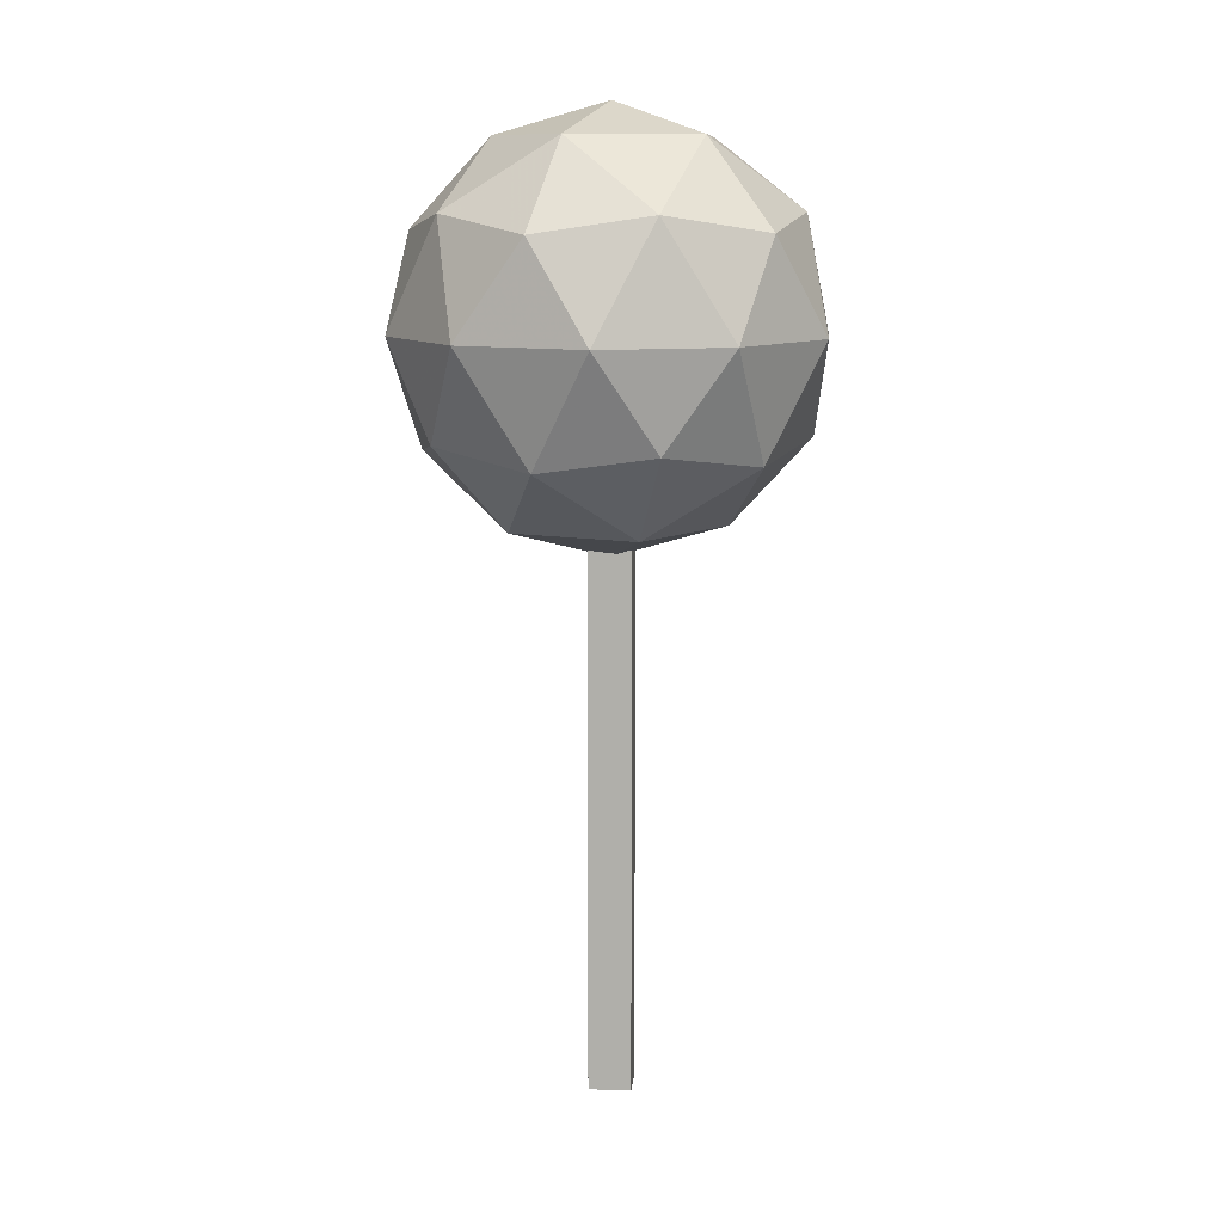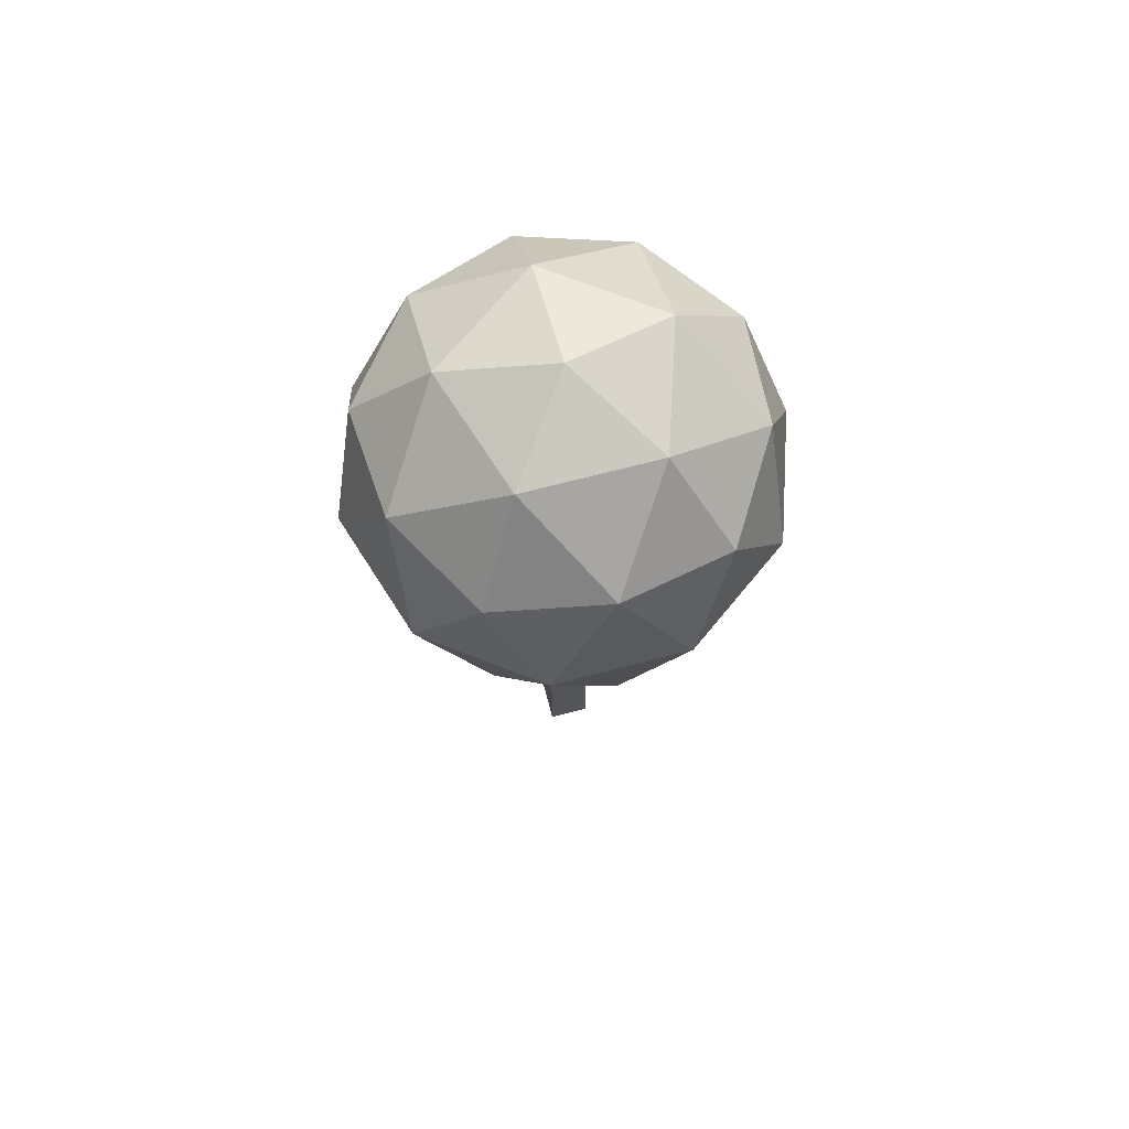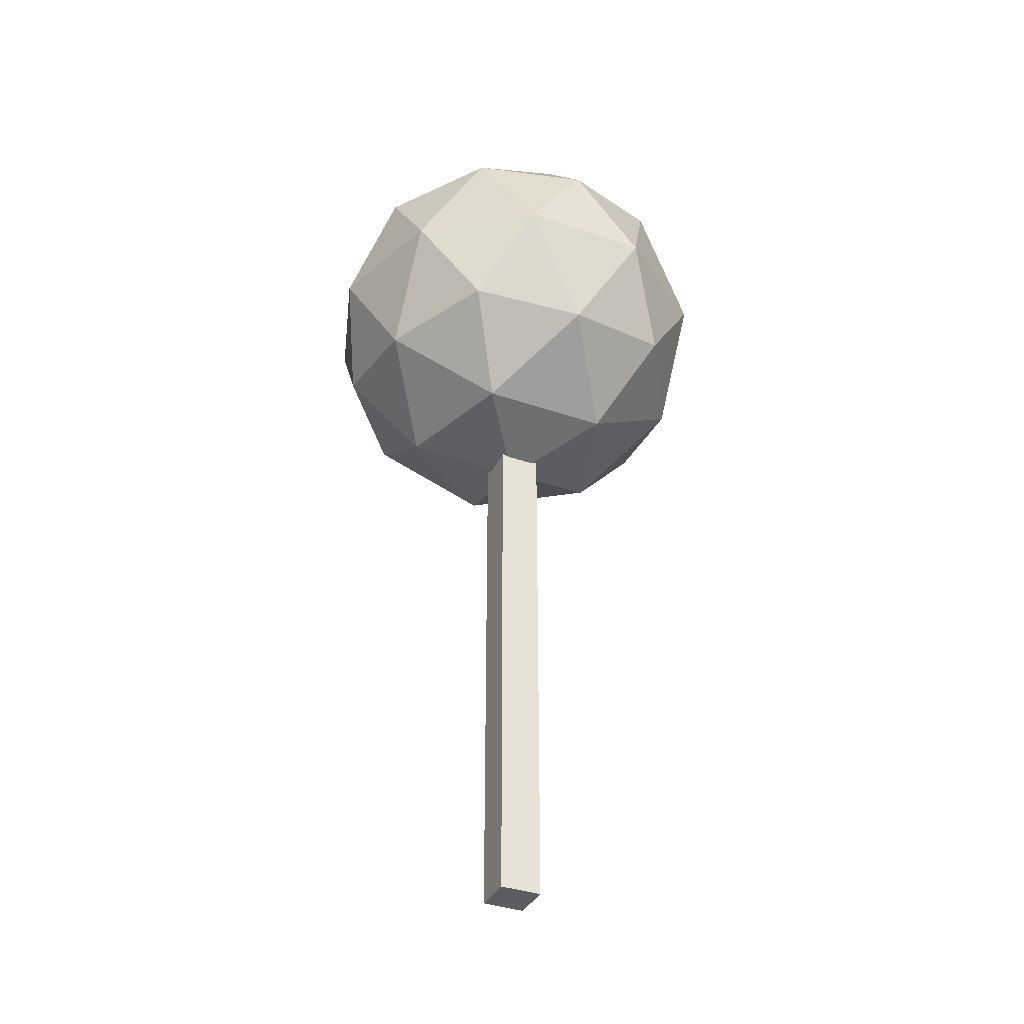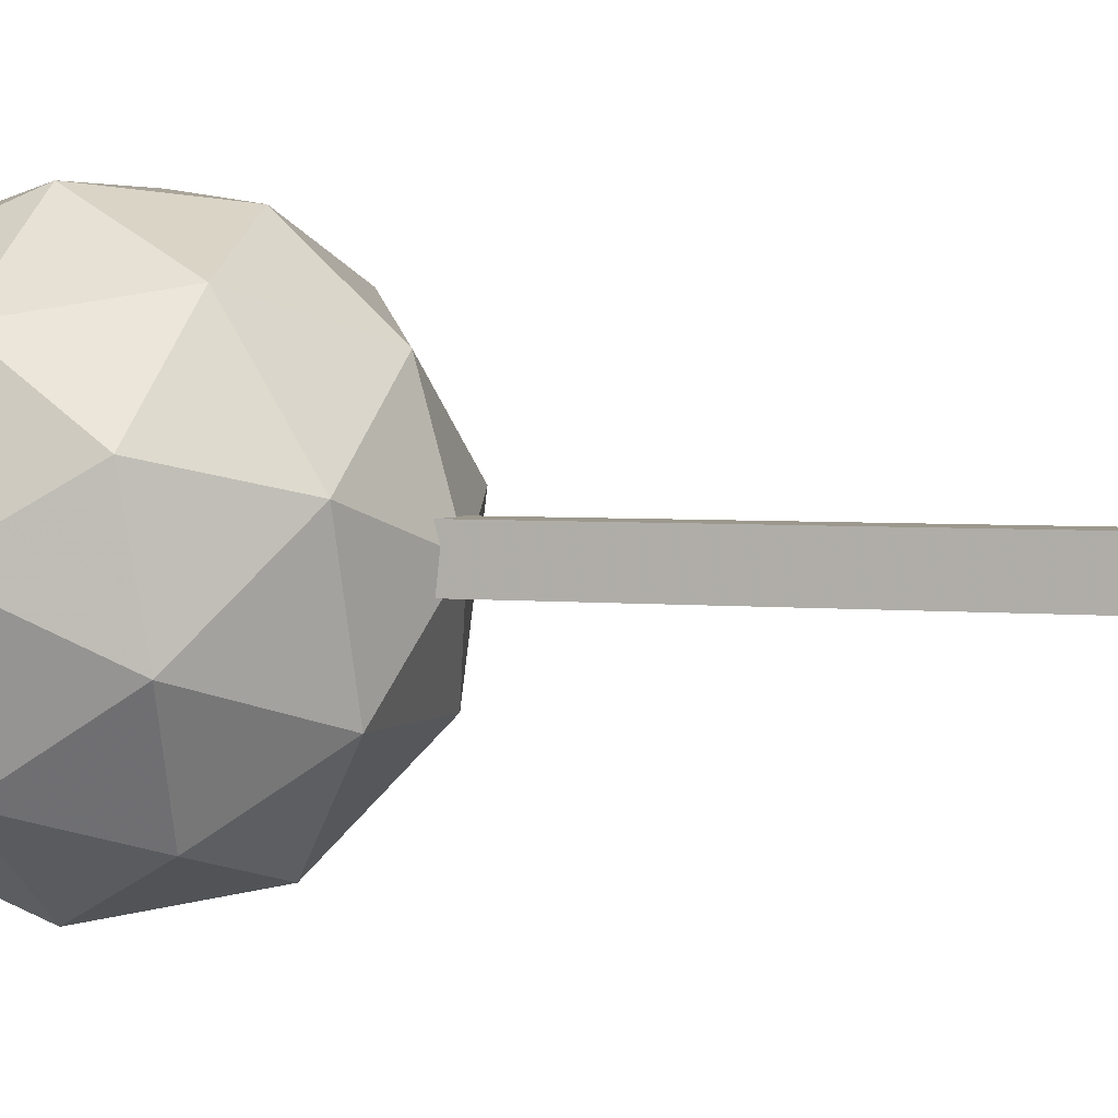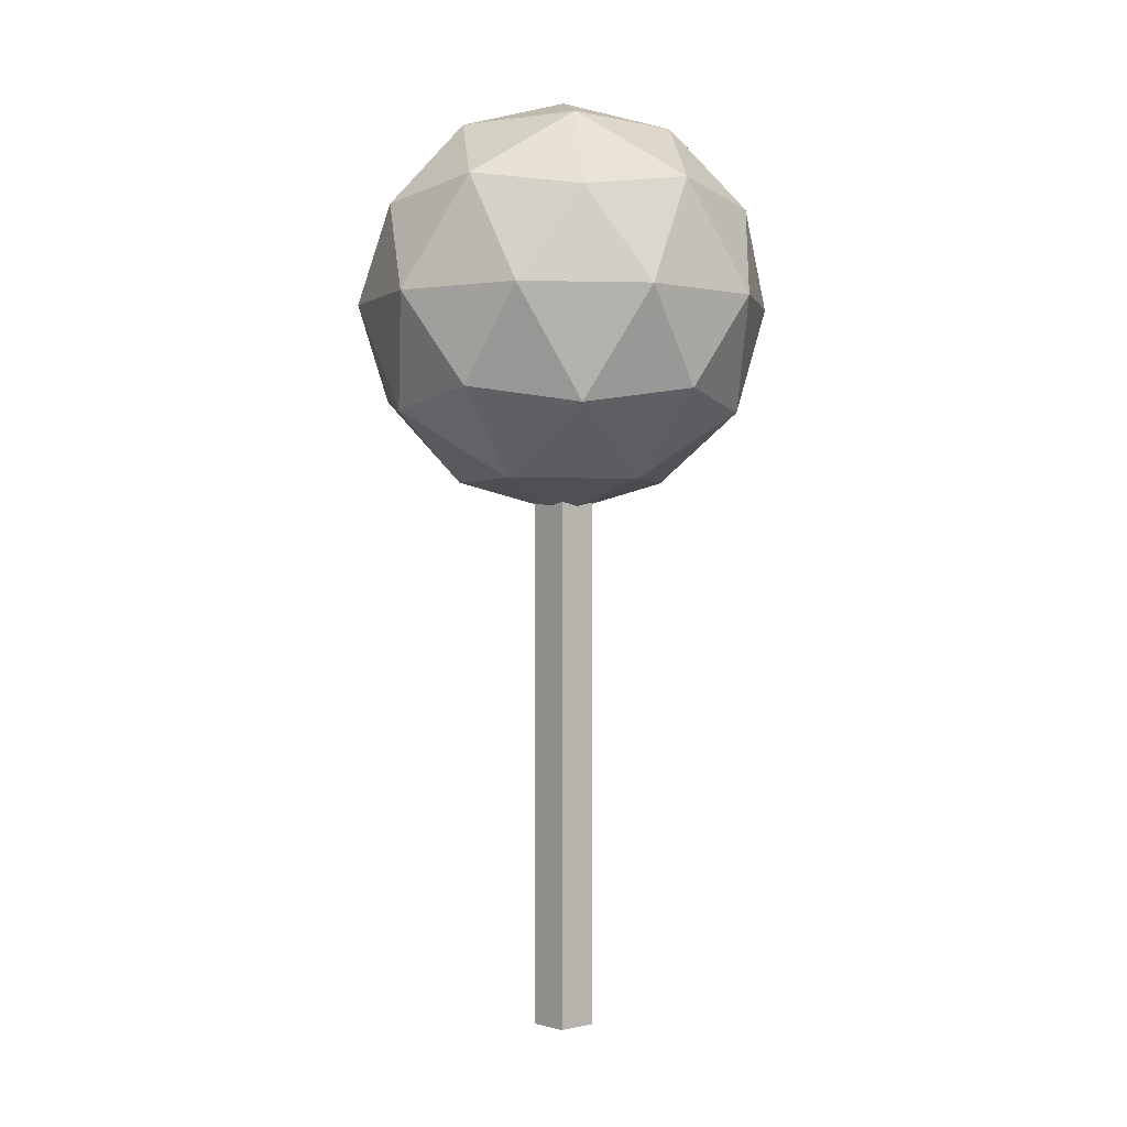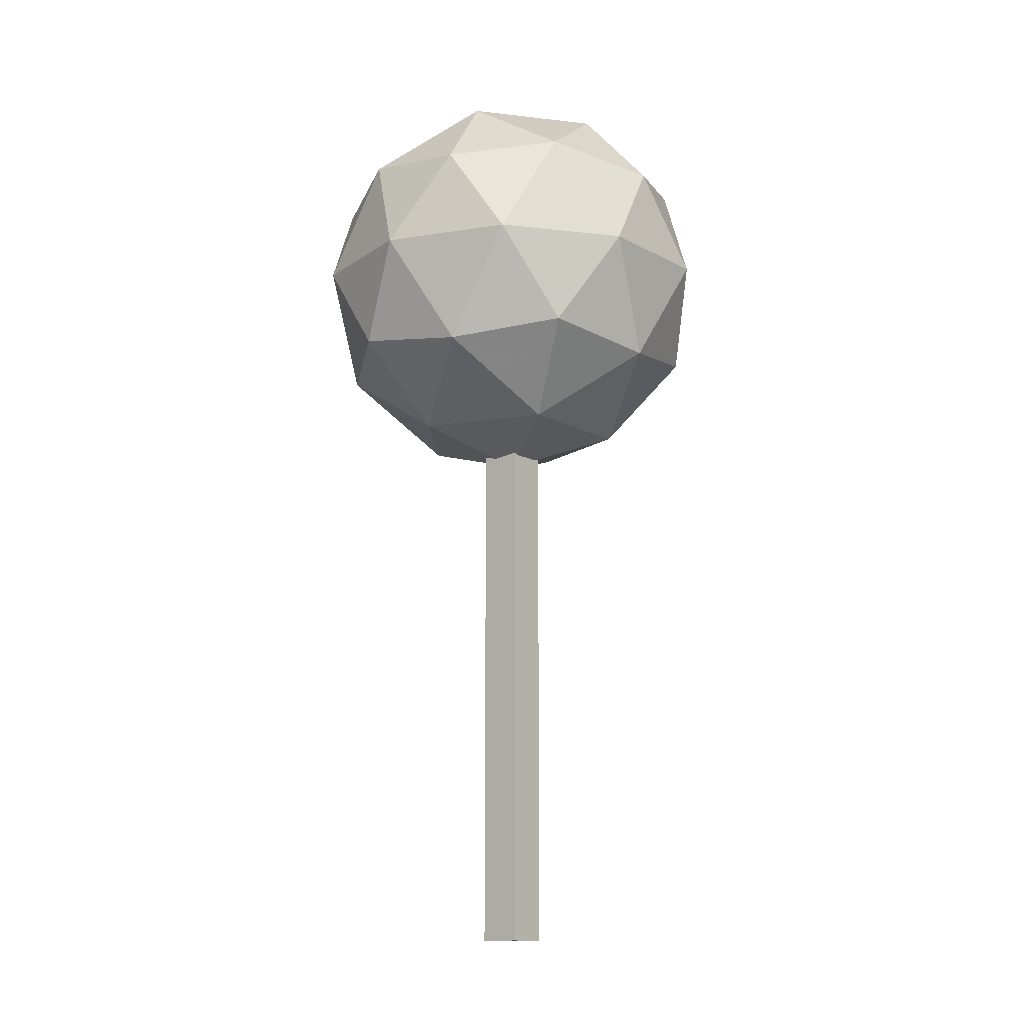
<metadata>
{"format":"obj","ext":"obj","renderer":"f3d","projection":"perspective","resolution":1024,"background":"white","views":[{"elev":11.0,"azim":95.0,"up":"+Z"},{"elev":69.7,"azim":165.4,"up":"+Z"},{"elev":-36.5,"azim":-24.5,"up":"+Z"},{"elev":3.1,"azim":111.4,"up":"+Y"},{"elev":-0.1,"azim":138.2,"up":"+Z"},{"elev":-13.0,"azim":-51.2,"up":"+Z"}]}
</metadata>
<code>
o Icosphere
v 0 0 1.5
v -0.5257 -0.7236 2.053
v -0.8506 0.2764 2.053
v 0 0.8944 2.053
v 0.8506 0.2764 2.053
v 0.5257 -0.7236 2.053
v -0.8506 -0.2764 2.947
v -0.5257 0.7236 2.947
v 0.5257 0.7236 2.947
v 0.8506 -0.2764 2.947
v 0 -0.8944 2.947
v 0 0 3.5
v -0.5 0.1625 1.649
v -0.309 -0.4253 1.649
v -0.809 -0.2629 1.974
v 0 -0.8506 1.974
v 0.309 -0.4253 1.649
v 0 0.5257 1.649
v -0.5 0.6882 1.974
v 0.5 0.1625 1.649
v 0.5 0.6882 1.974
v 0.809 -0.2629 1.974
v -0.309 -0.9511 2.5
v 0.309 -0.9511 2.5
v -1 0 2.5
v -0.809 -0.5878 2.5
v -0.309 0.9511 2.5
v -0.809 0.5878 2.5
v 0.809 0.5878 2.5
v 0.309 0.9511 2.5
v 0.809 -0.5878 2.5
v 1 0 2.5
v -0.5 -0.6882 3.026
v -0.809 0.2629 3.026
v 0 0.8506 3.026
v 0.809 0.2629 3.026
v 0.5 -0.6882 3.026
v -0.5 -0.1625 3.351
v 0 -0.5257 3.351
v -0.309 0.4253 3.351
v 0.309 0.4253 3.351
v 0.5 -0.1625 3.351
f 1 14 13
f 2 14 16
f 1 13 18
f 1 18 20
f 1 20 17
f 2 16 23
f 3 15 25
f 4 19 27
f 5 21 29
f 6 22 31
f 2 23 26
f 3 25 28
f 4 27 30
f 5 29 32
f 6 31 24
f 7 33 38
f 8 34 40
f 9 35 41
f 10 36 42
f 11 37 39
f 13 15 3
f 13 14 15
f 14 2 15
f 16 17 6
f 16 14 17
f 14 1 17
f 18 19 4
f 18 13 19
f 13 3 19
f 20 21 5
f 20 18 21
f 18 4 21
f 17 22 6
f 17 20 22
f 20 5 22
f 23 24 11
f 23 16 24
f 16 6 24
f 25 26 7
f 25 15 26
f 15 2 26
f 27 28 8
f 27 19 28
f 19 3 28
f 29 30 9
f 29 21 30
f 21 4 30
f 31 32 10
f 31 22 32
f 22 5 32
f 26 33 7
f 26 23 33
f 23 11 33
f 28 34 8
f 28 25 34
f 25 7 34
f 30 35 9
f 30 27 35
f 27 8 35
f 32 36 10
f 32 29 36
f 29 9 36
f 24 37 11
f 24 31 37
f 31 10 37
f 38 39 12
f 38 33 39
f 33 11 39
f 40 38 12
f 40 34 38
f 34 7 38
f 41 40 12
f 41 35 40
f 35 8 40
f 42 41 12
f 42 36 41
f 36 9 41
f 39 42 12
f 39 37 42
f 37 10 42
o Cube
v 0.1 -0.1 -1
v -0.1 -0.1 -1
v -0.1 0.1 -1
v 0.1 0.1 -1
v 0.1 -0.1 3
v -0.1 -0.1 3
v -0.1 0.1 3
v 0.1 0.1 3
f 43 44 45 46
f 47 50 49 48
f 43 47 48 44
f 44 48 49 45
f 45 49 50 46
f 47 43 46 50

</code>
